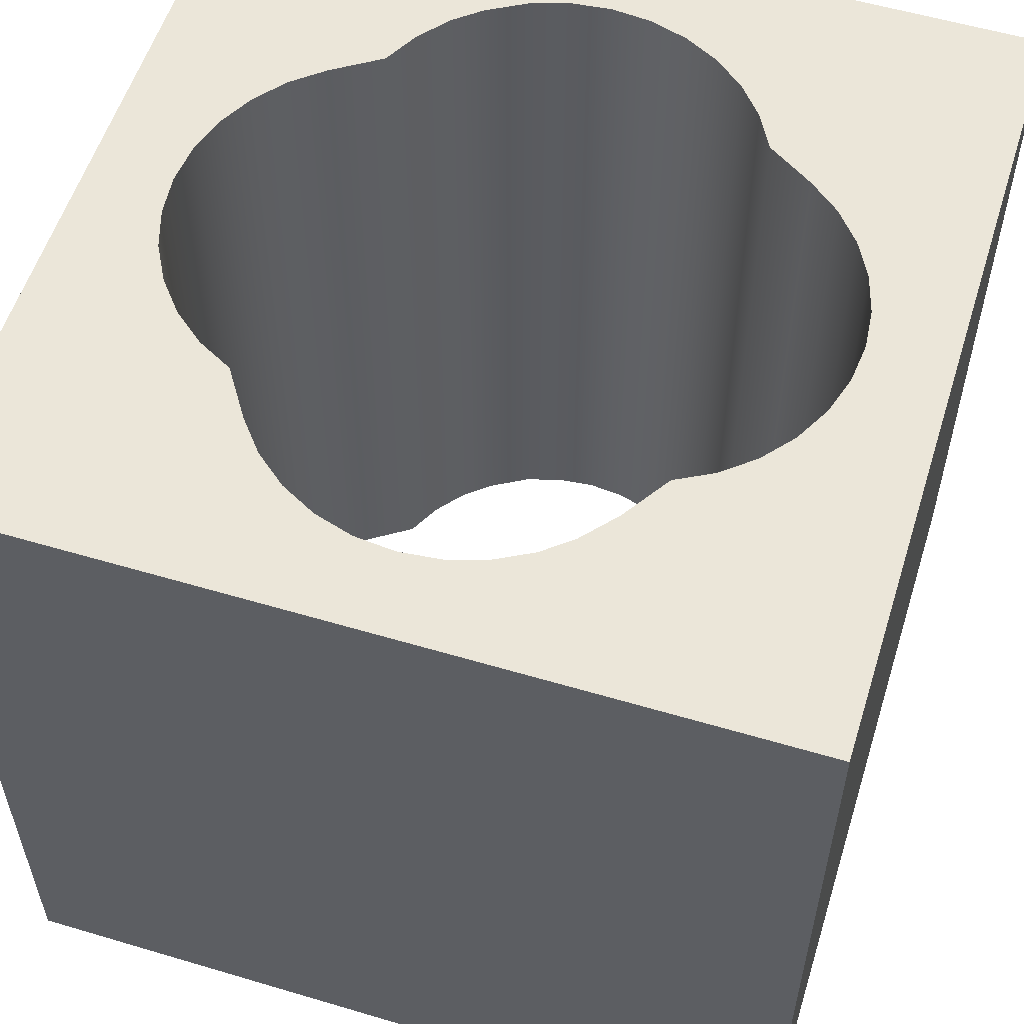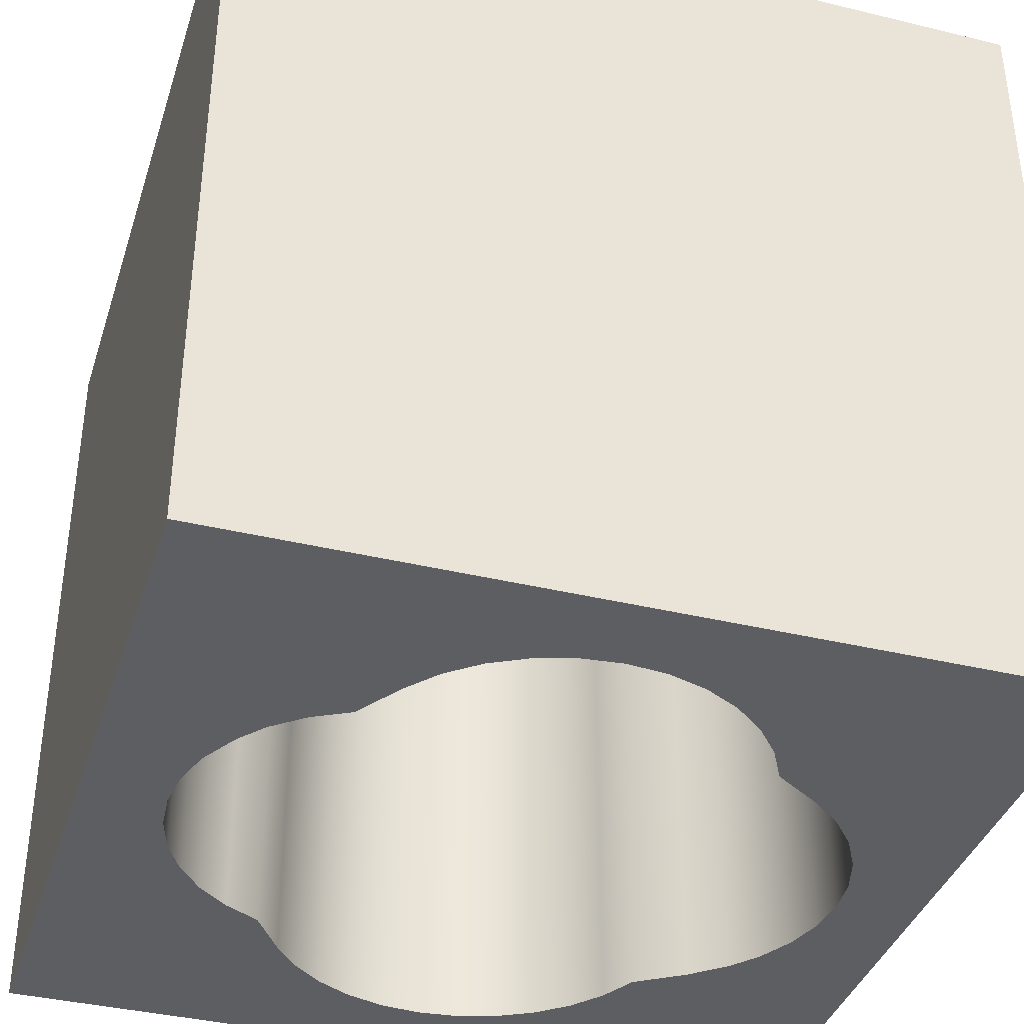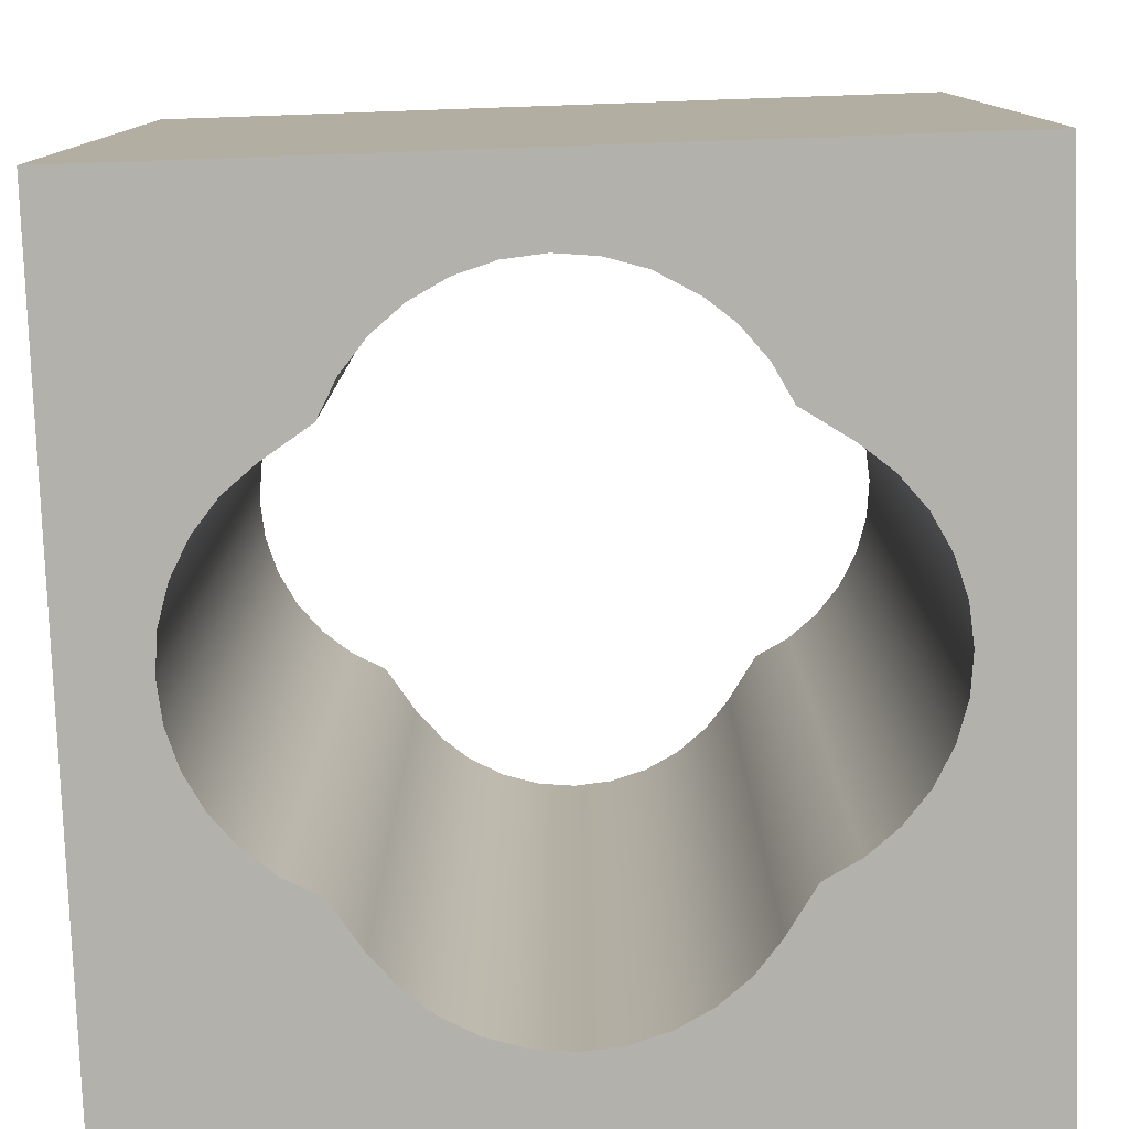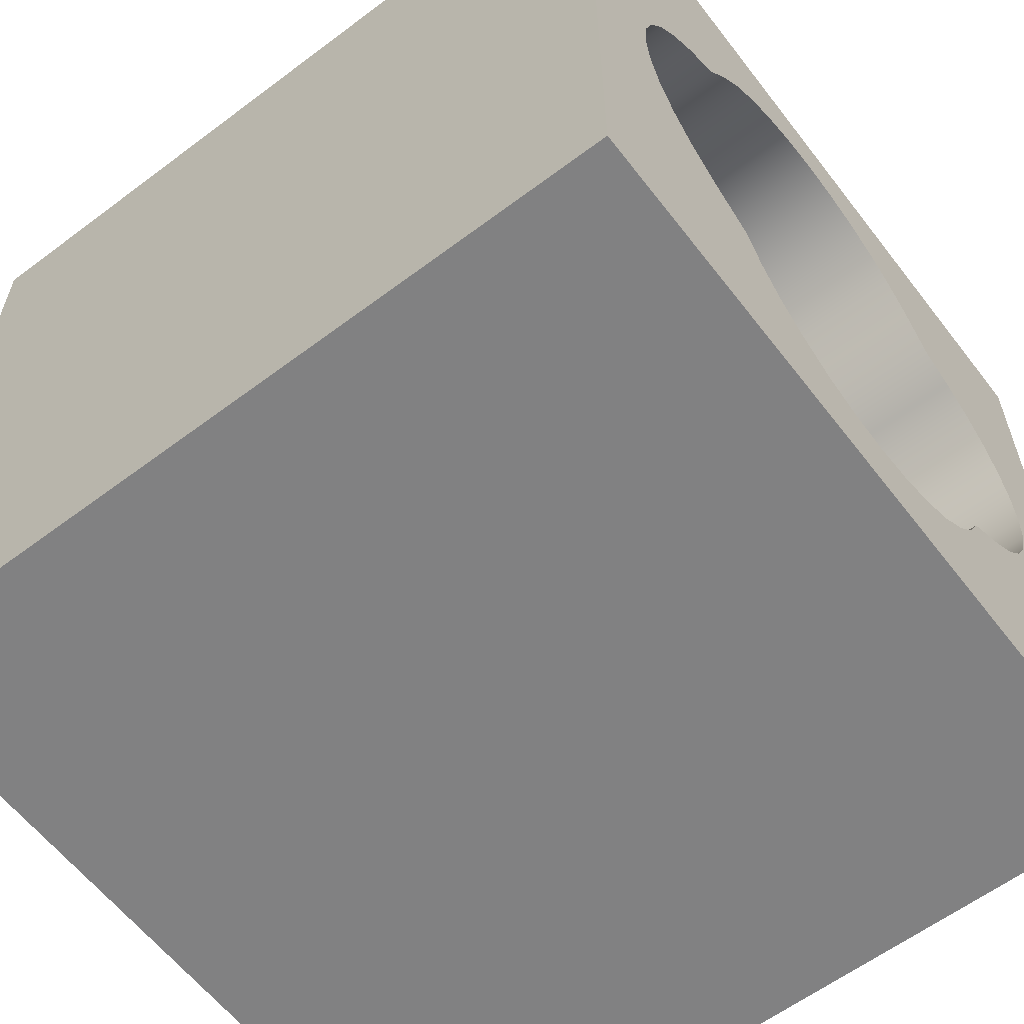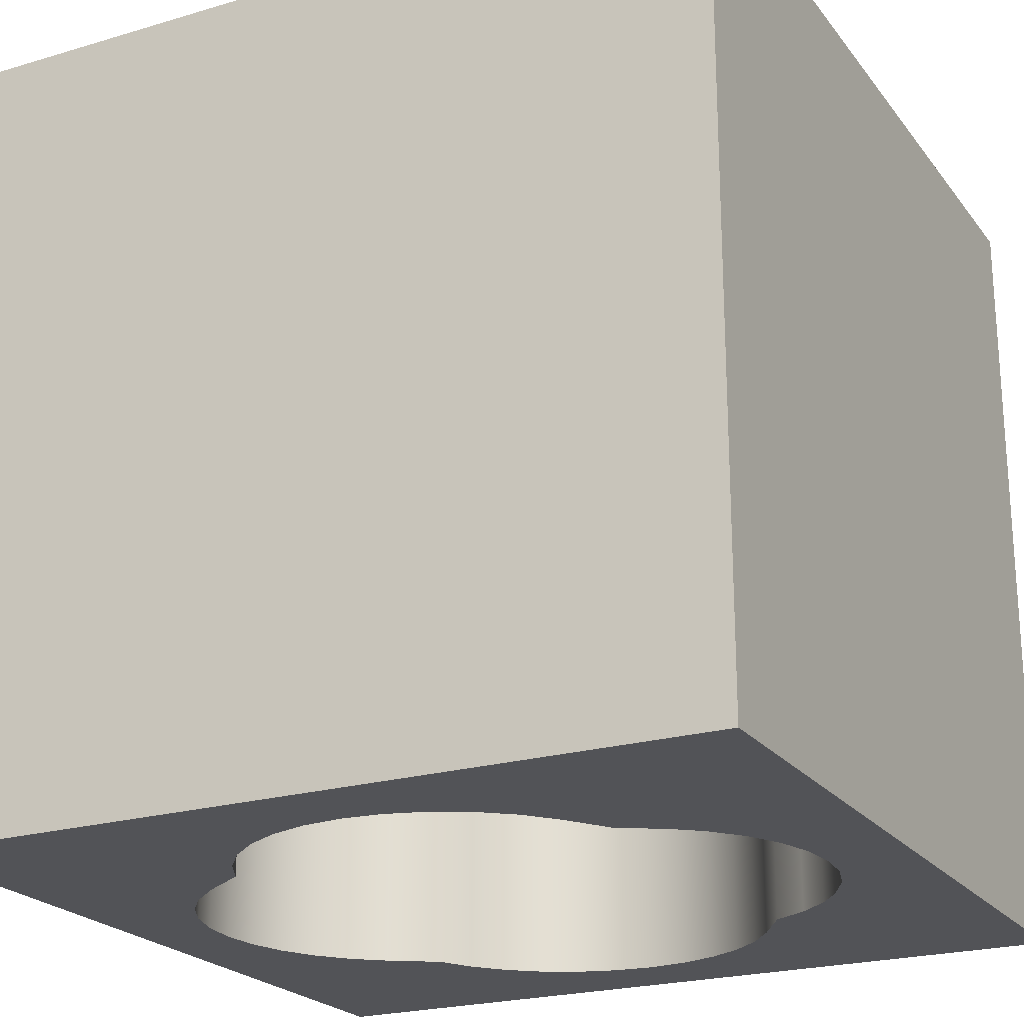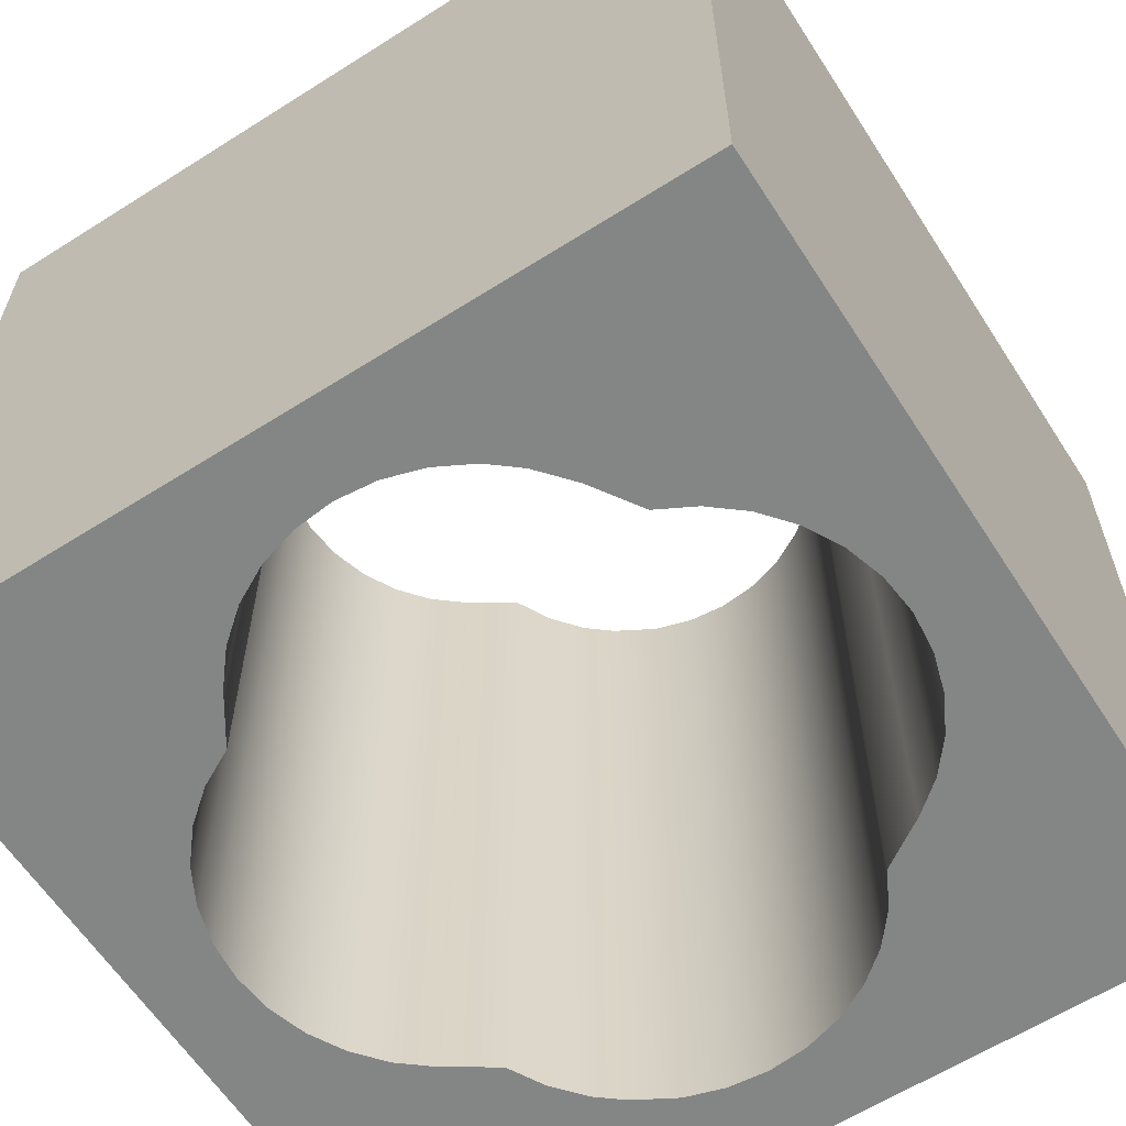
<metadata>
{"format":"obj","ext":"obj","renderer":"f3d","projection":"perspective","resolution":1024,"background":"white","views":[{"elev":56.3,"azim":-162.7,"up":"+Z"},{"elev":-38.2,"azim":72.9,"up":"+Z"},{"elev":-78.9,"azim":2.0,"up":"+Z"},{"elev":-60.5,"azim":127.5,"up":"+Y"},{"elev":-22.4,"azim":-62.8,"up":"+Z"},{"elev":-61.6,"azim":-147.2,"up":"+Z"}]}
</metadata>
<code>
o SM_1M_InsetQuatrefoil_Cube.012
v 0 0 0
v 0 0 100
v -100 0 0
v -100 0 100
v 0 100 0
v 0 100 100
v -100 100 0
v -100 100 100
v -78.89 29.21 100
v -78.89 29.21 9e-06
v -85.79 36.11 100
v -85.79 36.11 9e-06
v -82.68 32.32 100
v -82.68 32.32 9e-06
v -78.89 70.79 100
v -78.89 70.79 9e-06
v -82.68 67.68 100
v -82.68 67.68 9e-06
v -74.57 73.1 100
v -74.57 73.1 9e-06
v -85.79 63.89 100
v -85.79 63.89 9e-06
v -88.1 40.43 100
v -88.1 40.43 9e-06
v -73.1 25.43 100
v -73.1 25.43 9e-06
v -70.79 21.11 100
v -70.79 21.11 9e-06
v -59.57 11.9 100
v -59.57 11.9 9e-06
v -67.68 17.32 100
v -67.68 17.32 9e-06
v -63.89 14.21 100
v -63.89 14.21 9e-06
v -54.88 10.48 100
v -54.88 10.48 9e-06
v -50 10 100
v -50 10 9e-06
v -10 50 100
v -10 50 9e-06
v -10.48 45.12 100
v -10.48 45.12 9e-06
v -11.9 40.43 100
v -11.9 40.43 9e-06
v -17.32 32.32 100
v -17.32 32.32 9e-06
v -14.21 36.11 100
v -14.21 36.11 9e-06
v -21.11 29.21 100
v -21.11 29.21 9e-06
v -10.48 54.88 100
v -10.48 54.88 9e-06
v -90 50 100
v -90 50 9e-06
v -88.1 59.57 100
v -88.1 59.57 9e-06
v -89.52 54.88 100
v -89.52 54.88 9e-06
v -11.9 59.57 100
v -11.9 59.57 9e-06
v -14.21 63.89 100
v -14.21 63.89 9e-06
v -35.54 14.68 1.2e-05
v -21.11 70.79 100
v -21.11 70.79 9e-06
v -25.43 73.1 100
v -25.43 73.1 9e-06
v -17.32 67.68 100
v -17.32 67.68 9e-06
v -89.52 45.12 100
v -89.52 45.12 9e-06
v -35.54 14.68 100
v -32.32 17.32 100
v -32.32 17.32 9e-06
v -50 90 100
v -50 90 3e-06
v -70.79 78.89 100
v -70.79 78.89 3e-06
v -59.57 88.1 100
v -59.57 88.1 3e-06
v -54.88 89.52 100
v -54.88 89.52 3e-06
v -63.89 85.79 100
v -67.3 82.99 3e-06
v -63.89 85.79 3e-06
v -67.3 82.99 100
v -29.21 21.11 100
v -29.21 21.11 9e-06
v -40.43 11.9 100
v -40.43 11.9 9e-06
v -45.12 10.48 100
v -45.12 10.48 9e-06
v -26.9 25.43 100
v -26.9 25.43 9e-06
v -32.32 82.68 100
v -32.32 82.68 3e-06
v -36.11 85.79 100
v -36.11 85.79 3e-06
v -45.12 89.52 100
v -45.12 89.52 3e-06
v -40.43 88.1 100
v -40.43 88.1 3e-06
v -29.21 78.89 100
v -29.21 78.89 3e-06
f 1 2 4 3
f 3 4 8 7
f 7 8 6 5
f 5 6 2 1
f 96 95 97 98
f 62 61 68 69
f 69 68 64 65
f 85 83 86 84
f 42 41 39 40
f 10 9 25 26
f 67 66 103 104
f 36 35 37 38
f 78 77 19 20
f 20 19 15 16
f 30 29 35 36
f 52 51 59 60
f 32 31 33 34
f 46 45 47 48
f 14 13 9 10
f 16 15 17 18
f 38 37 91 92
f 104 103 95 96
f 56 55 57 58
f 98 97 101 102
f 102 101 99 100
f 34 33 29 30
f 88 87 93 94
f 60 59 61 62
f 74 73 87 88
f 28 27 31 32
f 26 25 27 28
f 84 86 77 78
f 48 47 43 44
f 12 11 13 14
f 50 49 45 46
f 54 53 70 71
f 71 70 23 24
f 92 91 89 90
f 58 57 53 54
f 82 81 79 80
f 94 93 49 50
f 80 79 83 85
f 90 89 72 63
f 24 23 11 12
f 65 64 66 67
f 63 72 73 74
f 76 75 81 82
f 18 17 21 22
f 100 99 75 76
f 22 21 55 56
f 40 39 51 52
f 44 43 41 42
f 2 37 4
f 35 29 4
f 29 33 4
f 33 31 4
f 37 35 4
f 13 11 4
f 11 23 4
f 23 70 4
f 70 53 4
f 75 6 8
f 53 57 8
f 57 55 8
f 55 21 8
f 21 17 8
f 17 15 8
f 86 83 8
f 83 79 8
f 79 81 8
f 81 75 8
f 8 15 77
f 9 13 4
f 9 4 27
f 27 25 9
f 19 77 15
f 86 8 77
f 53 8 4
f 49 93 87
f 2 91 37
f 99 6 75
f 2 89 91
f 101 6 99
f 97 6 101
f 2 72 89
f 95 6 97
f 2 73 72
f 103 6 95
f 2 87 73
f 66 64 103
f 2 49 87
f 64 6 103
f 2 45 49
f 68 6 64
f 2 47 45
f 61 6 68
f 2 43 47
f 59 6 61
f 2 41 43
f 51 6 59
f 2 39 41
f 39 6 51
f 2 6 39
f 4 31 27
f 5 76 7
f 82 80 7
f 80 85 7
f 85 84 7
f 3 10 28
f 18 22 7
f 22 56 7
f 56 58 7
f 58 54 7
f 76 82 7
f 54 71 3
f 71 24 3
f 24 12 3
f 12 14 3
f 14 10 3
f 32 34 3
f 34 30 3
f 30 36 3
f 36 38 3
f 7 84 78
f 38 1 3
f 26 28 10
f 32 3 28
f 16 7 78
f 78 20 16
f 54 3 7
f 50 1 88
f 92 1 38
f 5 100 76
f 90 1 92
f 5 102 100
f 5 98 102
f 63 1 90
f 5 96 98
f 74 1 63
f 5 104 96
f 88 1 74
f 5 65 104
f 94 50 88
f 65 67 104
f 46 1 50
f 5 69 65
f 48 1 46
f 5 62 69
f 44 1 48
f 5 60 62
f 42 1 44
f 5 52 60
f 5 40 52
f 40 1 42
f 5 1 40
f 16 18 7

</code>
